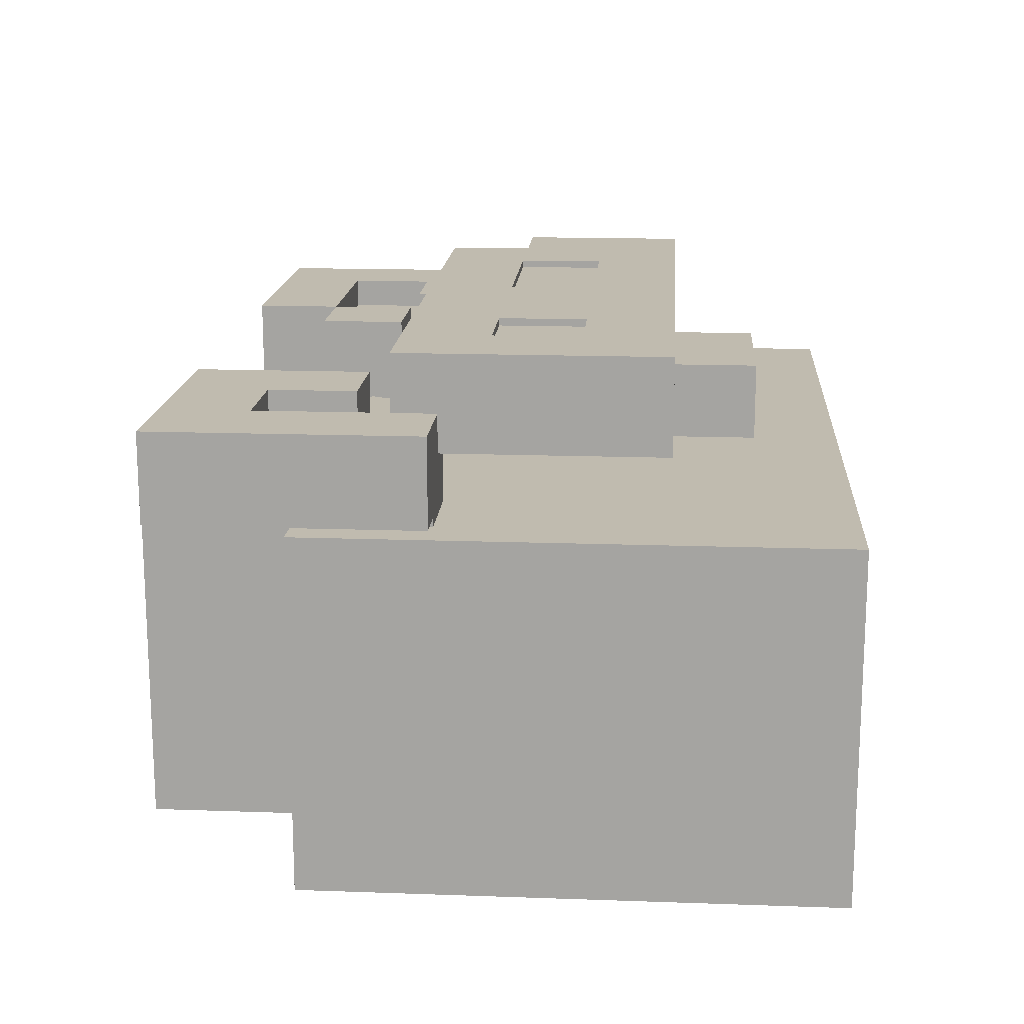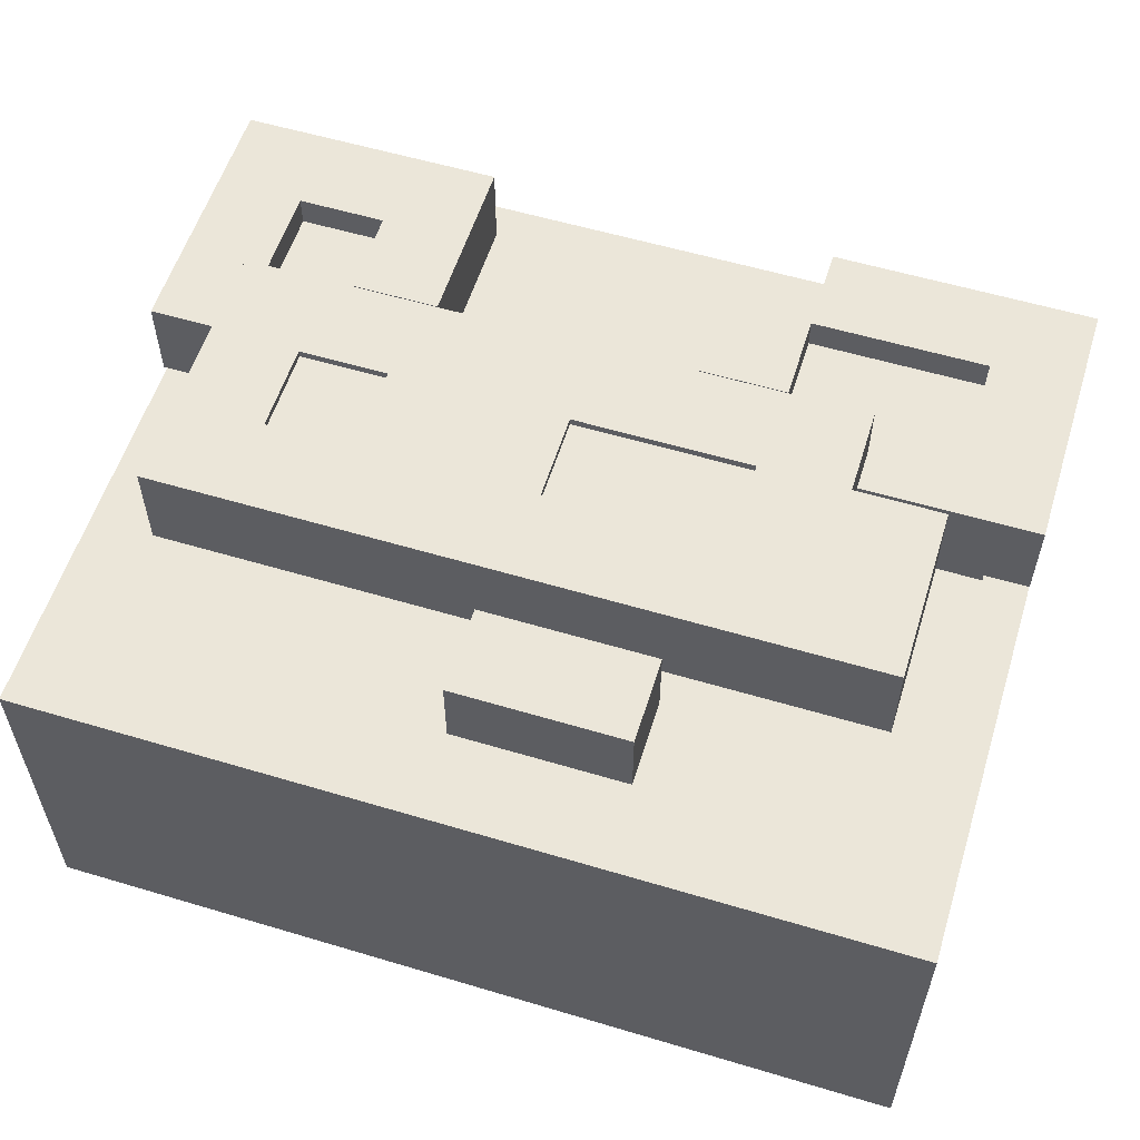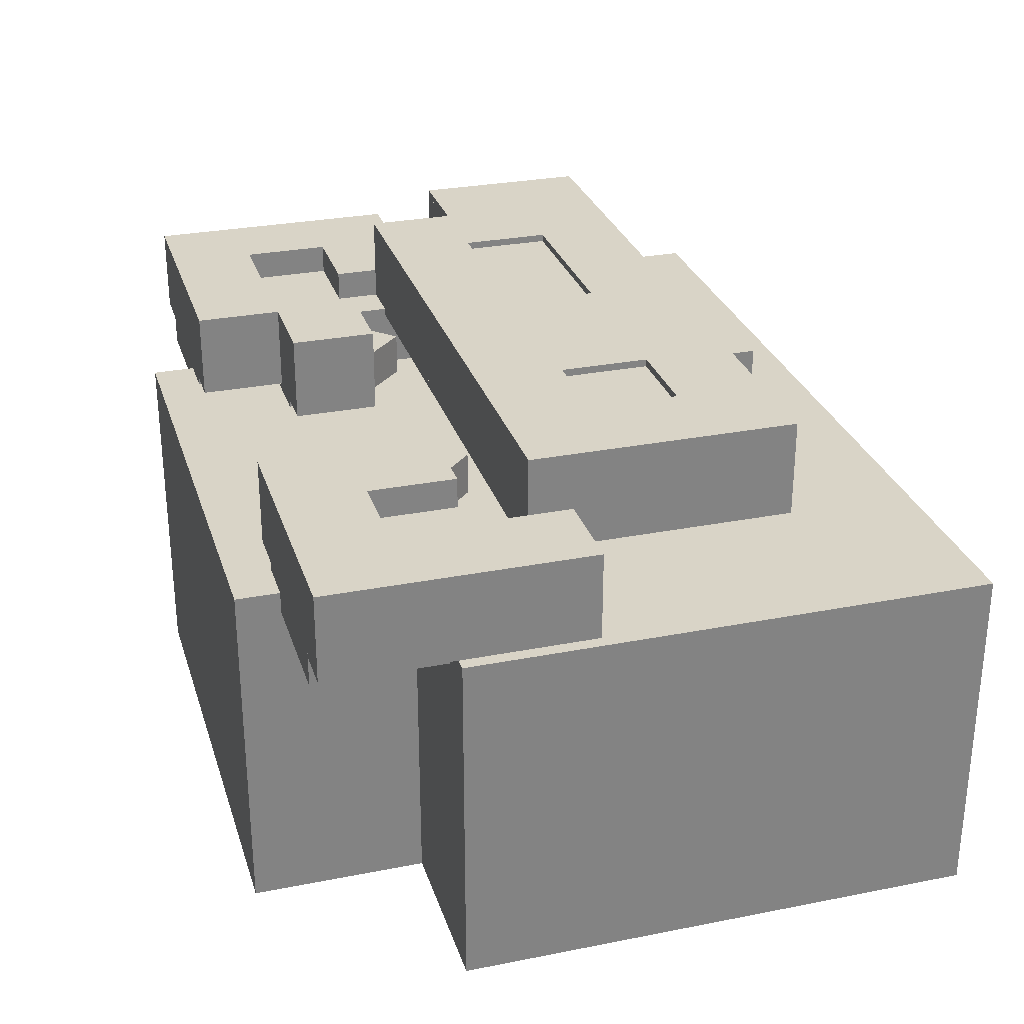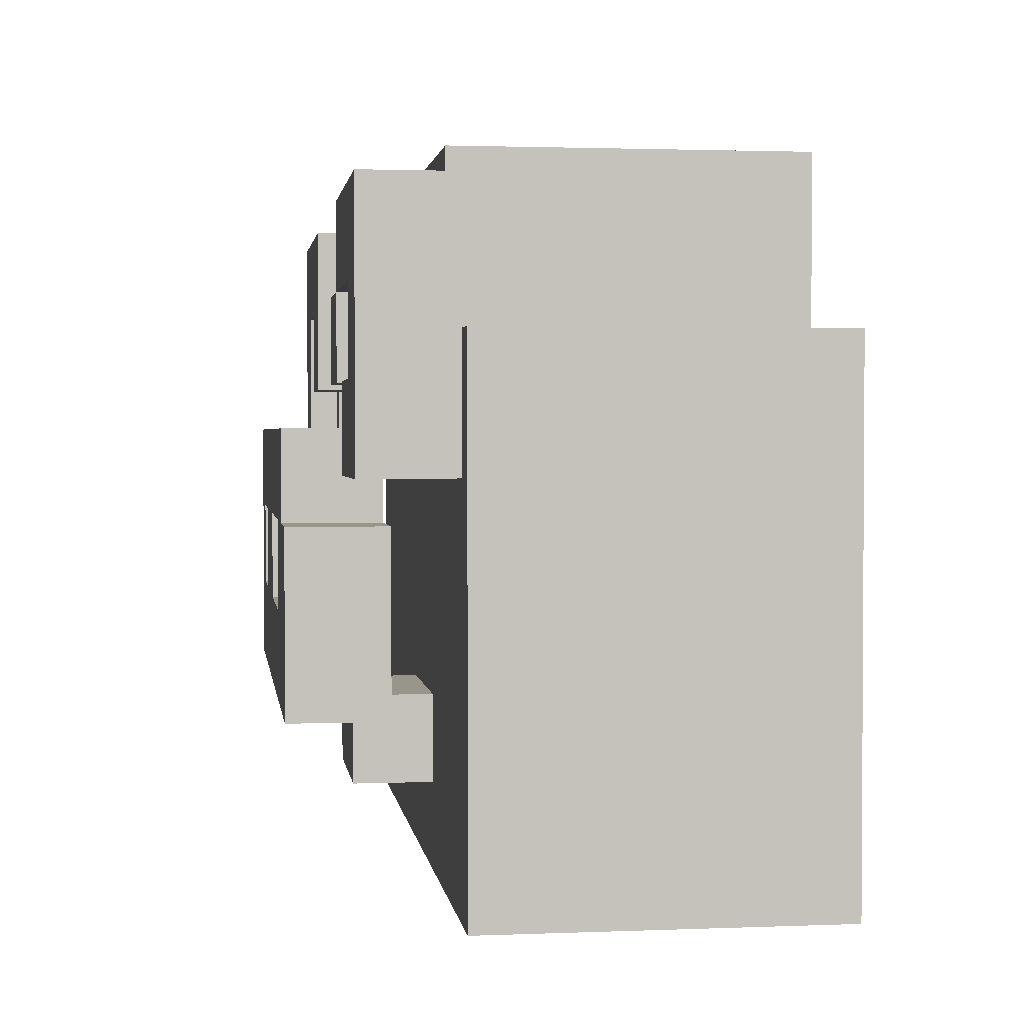
<metadata>
{"format":"obj","ext":"obj","renderer":"f3d","projection":"perspective","resolution":1024,"background":"white","views":[{"elev":16.1,"azim":-85.8,"up":"+Z"},{"elev":57.1,"azim":17.3,"up":"+Z"},{"elev":28.8,"azim":-106.4,"up":"+Z"},{"elev":2.0,"azim":82.2,"up":"+Y"}]}
</metadata>
<code>
g Model
v -8.5 13 -4
v 11.5 13 -4
v 11.5 1 -4
v -8.5 1 -4
f 1 2 3 4
v -8.5 1 4
v 11.5 1 4
v 11.5 13 4
v -8.5 13 4
f 5 6 7 8
v -8.5 1 -4
v 11.5 1 -4
v 11.5 1 4
v -8.5 1 4
f 9 10 11 12
v -8.5 1 4
v -8.5 13 4
v -8.5 13 -4
v -8.5 1 -4
f 13 14 15 16
v 11.5 1 -4
v 11.5 13 -4
v 11.5 13 4
v 11.5 1 4
f 17 18 19 20
v -4.5 17 4
v 7.5 17 4
v 7.5 17 -4
v -4.5 17 -4
f 21 22 23 24
v -6.5 9 5.33
v 9.5 9 5.33
v 9.5 5 5.33
v -6.5 5 5.33
f 25 26 27 28
v -6.5 5 7.33
v 9.5 5 7.33
v 9.5 9 7.33
v -6.5 9 7.33
f 29 30 31 32
v -6.5 9 5.33
v 9.5 9 5.33
v 9.5 5 5.33
v -6.5 5 5.33
f 33 34 35 36
v -6.5 5 7.33
v 9.5 5 7.33
v 9.5 9 7.33
v -6.5 9 7.33
f 37 38 39 40
v -4.5 17 -4
v 7.5 17 -4
v 7.5 13 -4
v -4.5 13 -4
f 41 42 43 44
v -4.5 13 4
v 7.5 13 4
v 7.5 17 4
v -4.5 17 4
f 45 46 47 48
v -6.5 5 5.33
v 9.5 5 5.33
v 9.5 5 7.33
v -6.5 5 7.33
f 49 50 51 52
v -6.5 5 5.5
v 9.5 5 5.5
v 9.5 5 7.5
v -6.5 5 7.5
f 53 54 55 56
v -6.5 7 5.5
v 9.5 7 5.5
v 9.5 5 5.5
v -6.5 5 5.5
f 57 58 59 60
v -6.5 5 7.5
v 9.5 5 7.5
v 9.5 7 7.5
v -6.5 7 7.5
f 61 62 63 64
v -4.5 13 4
v -4.5 17 4
v -4.5 17 -4
v -4.5 13 -4
f 65 66 67 68
v 7.5 13 -4
v 7.5 17 -4
v 7.5 17 4
v 7.5 13 4
f 69 70 71 72
v -8.5 13 4
v -4.5 13 4
v -4.5 13 -4
v -8.5 13 -4
f 73 74 75 76
v 7.5 13 4
v 11.5 13 4
v 11.5 13 -4
v 7.5 13 -4
f 77 78 79 80
v -6.5 5 5.33
v 9.5 5 5.33
v 9.5 5 7.33
v -6.5 5 7.33
f 81 82 83 84
v -6.5 5 5.5
v 9.5 5 5.5
v 9.5 5 7.5
v -6.5 5 7.5
f 85 86 87 88
v -6.5 7 5.5
v 9.5 7 5.5
v 9.5 5 5.5
v -6.5 5 5.5
f 89 90 91 92
v -6.5 5 7.5
v 9.5 5 7.5
v 9.5 7 7.5
v -6.5 7 7.5
f 93 94 95 96
v -6.5 11 7.33
v 7.5 11 7.33
v 7.5 11 5.33
v -6.5 11 5.33
f 97 98 99 100
v -6.5 11 5.33
v 7.5 11 5.33
v 7.5 9 5.33
v -6.5 9 5.33
f 101 102 103 104
v -6.5 9 7.33
v 7.5 9 7.33
v 7.5 11 7.33
v -6.5 11 7.33
f 105 106 107 108
v -6.5 11 7.5
v 7.5 11 7.5
v 7.5 11 5.5
v -6.5 11 5.5
f 109 110 111 112
v -6.5 11 5.5
v 7.5 11 5.5
v 7.5 9 5.5
v -6.5 9 5.5
f 113 114 115 116
v -6.5 9 7.5
v 7.5 9 7.5
v 7.5 11 7.5
v -6.5 11 7.5
f 117 118 119 120
v -6.5 11 7.33
v 7.5 11 7.33
v 7.5 11 5.33
v -6.5 11 5.33
f 121 122 123 124
v -6.5 11 5.33
v 7.5 11 5.33
v 7.5 9 5.33
v -6.5 9 5.33
f 125 126 127 128
v -6.5 9 7.33
v 7.5 9 7.33
v 7.5 11 7.33
v -6.5 11 7.33
f 129 130 131 132
v -6.5 11 7.5
v 7.5 11 7.5
v 7.5 11 5.5
v -6.5 11 5.5
f 133 134 135 136
v -6.5 11 5.5
v 7.5 11 5.5
v 7.5 9 5.5
v -6.5 9 5.5
f 137 138 139 140
v -6.5 9 7.5
v 7.5 9 7.5
v 7.5 11 7.5
v -6.5 11 7.5
f 141 142 143 144
v 6.5 16 3.5
v 10.5 16 3.5
v 10.5 10 3.5
v 6.5 10 3.5
f 145 146 147 148
v 6.5 10 5.5
v 10.5 10 5.5
v 10.5 16 5.5
v 6.5 16 5.5
f 149 150 151 152
v -7.5 16 3.5
v -3.5 16 3.5
v -3.5 12 3.5
v -7.5 12 3.5
f 153 154 155 156
v -7.5 12 5.5
v -3.5 12 5.5
v -3.5 16 5.5
v -7.5 16 5.5
f 157 158 159 160
v -6.5 5 7.33
v -6.5 11 7.33
v -6.5 11 5.33
v -6.5 5 5.33
f 161 162 163 164
v -6.5 5 7.5
v -6.5 11 7.5
v -6.5 11 5.5
v -6.5 5 5.5
f 165 166 167 168
v -8.5 10 6.2
v -8.5 16 6.2
v -8.5 16 4.2
v -8.5 10 4.2
f 169 170 171 172
v 11.5 10 4.2
v 11.5 16 4.2
v 11.5 16 6.2
v 11.5 10 6.2
f 173 174 175 176
v -8.5 16 6.2
v -2.5 16 6.2
v -2.5 16 4.2
v -8.5 16 4.2
f 177 178 179 180
v 5.5 16 6.2
v 11.5 16 6.2
v 11.5 16 4.2
v 5.5 16 4.2
f 181 182 183 184
v -8.5 16 4.2
v -6.5 16 4.2
v -6.5 10 4.2
v -8.5 10 4.2
f 185 186 187 188
v 9.5 16 4.2
v 11.5 16 4.2
v 11.5 10 4.2
v 9.5 10 4.2
f 189 190 191 192
v -8.5 10 6.2
v -6.5 10 6.2
v -6.5 16 6.2
v -8.5 16 6.2
f 193 194 195 196
v 9.5 10 6.2
v 11.5 10 6.2
v 11.5 16 6.2
v 9.5 16 6.2
f 197 198 199 200
v -7.5 10 5.5
v -7.5 16 5.5
v -7.5 16 3.5
v -7.5 10 3.5
f 201 202 203 204
v 10.5 10 3.5
v 10.5 16 3.5
v 10.5 16 5.5
v 10.5 10 5.5
f 205 206 207 208
v -6.5 5 7.33
v -6.5 11 7.33
v -6.5 11 5.33
v -6.5 5 5.33
f 209 210 211 212
v -6.5 5 7.5
v -6.5 11 7.5
v -6.5 11 5.5
v -6.5 5 5.5
f 213 214 215 216
v 9.5 5 5.33
v 9.5 9 5.33
v 9.5 9 7.33
v 9.5 5 7.33
f 217 218 219 220
v 9.5 5 5.5
v 9.5 9 5.5
v 9.5 9 7.5
v 9.5 5 7.5
f 221 222 223 224
v 1.5 9 5.5
v 5.5 9 5.5
v 5.5 9 7.5
v 1.5 9 7.5
f 225 226 227 228
v 1.5 7 7.5
v 5.5 7 7.5
v 5.5 7 5.5
v 1.5 7 5.5
f 229 230 231 232
v -2.5 9 5.5
v 1.5 9 5.5
v 1.5 7 5.5
v -2.5 7 5.5
f 233 234 235 236
v 5.5 9 5.5
v 9.5 9 5.5
v 9.5 7 5.5
v 5.5 7 5.5
f 237 238 239 240
v -2.5 7 7.5
v 1.5 7 7.5
v 1.5 9 7.5
v -2.5 9 7.5
f 241 242 243 244
v 5.5 7 7.5
v 9.5 7 7.5
v 9.5 9 7.5
v 5.5 9 7.5
f 245 246 247 248
v 0.7 3 3.8
v 4.7 3 3.8
v 4.7 3 5.8
v 0.7 3 5.8
f 249 250 251 252
v 0.7 5 5.8
v 4.7 5 5.8
v 4.7 5 3.8
v 0.7 5 3.8
f 253 254 255 256
v 0.7 5 3.8
v 4.7 5 3.8
v 4.7 3 3.8
v 0.7 3 3.8
f 257 258 259 260
v 0.7 3 5.8
v 4.7 3 5.8
v 4.7 5 5.8
v 0.7 5 5.8
f 261 262 263 264
v -6.5 10 4.2
v -6.5 14 4.2
v -6.5 14 6.2
v -6.5 10 6.2
f 265 266 267 268
v -2.5 12 4.2
v -2.5 16 4.2
v -2.5 16 6.2
v -2.5 12 6.2
f 269 270 271 272
v 7.5 10 4.2
v 11.5 10 4.2
v 11.5 10 6.2
v 7.5 10 6.2
f 273 274 275 276
v 5.5 14 4.2
v 9.5 14 4.2
v 9.5 14 6.2
v 5.5 14 6.2
f 277 278 279 280
v -4.5 16 4.2
v -2.5 16 4.2
v -2.5 12 4.2
v -4.5 12 4.2
f 281 282 283 284
v 5.5 16 4.2
v 9.5 16 4.2
v 9.5 14 4.2
v 5.5 14 4.2
f 285 286 287 288
v -4.5 12 6.2
v -2.5 12 6.2
v -2.5 16 6.2
v -4.5 16 6.2
f 289 290 291 292
v 5.5 14 6.2
v 9.5 14 6.2
v 9.5 16 6.2
v 5.5 16 6.2
f 293 294 295 296
v -3.5 12 3.5
v -3.5 16 3.5
v -3.5 16 5.5
v -3.5 12 5.5
f 297 298 299 300
v 6.5 10 3.5
v 10.5 10 3.5
v 10.5 10 5.5
v 6.5 10 5.5
f 301 302 303 304
v -7.5 16 5.5
v -3.5 16 5.5
v -3.5 16 3.5
v -7.5 16 3.5
f 305 306 307 308
v 6.5 16 5.5
v 10.5 16 5.5
v 10.5 16 3.5
v 6.5 16 3.5
f 309 310 311 312
v 9.5 5 5.33
v 9.5 9 5.33
v 9.5 9 7.33
v 9.5 5 7.33
f 313 314 315 316
v 9.5 5 5.5
v 9.5 9 5.5
v 9.5 9 7.5
v 9.5 5 7.5
f 317 318 319 320
v 1.5 9 5.5
v 5.5 9 5.5
v 5.5 9 7.5
v 1.5 9 7.5
f 321 322 323 324
v 1.5 7 7.5
v 5.5 7 7.5
v 5.5 7 5.5
v 1.5 7 5.5
f 325 326 327 328
v -2.5 9 5.5
v 1.5 9 5.5
v 1.5 7 5.5
v -2.5 7 5.5
f 329 330 331 332
v 5.5 9 5.5
v 9.5 9 5.5
v 9.5 7 5.5
v 5.5 7 5.5
f 333 334 335 336
v -2.5 7 7.5
v 1.5 7 7.5
v 1.5 9 7.5
v -2.5 9 7.5
f 337 338 339 340
v 5.5 7 7.5
v 9.5 7 7.5
v 9.5 9 7.5
v 5.5 9 7.5
f 341 342 343 344
v 7.5 9 5.33
v 7.5 11 5.33
v 7.5 11 7.33
v 7.5 9 7.33
f 345 346 347 348
v 7.5 9 7.33
v 9.5 9 7.33
v 9.5 9 5.33
v 7.5 9 5.33
f 349 350 351 352
v -2.5 7 7.5
v -2.5 9 7.5
v -2.5 9 5.5
v -2.5 7 5.5
f 353 354 355 356
v 5.5 7 7.5
v 5.5 9 7.5
v 5.5 9 5.5
v 5.5 7 5.5
f 357 358 359 360
v -4.5 7 5.5
v -4.5 9 5.5
v -4.5 9 7.5
v -4.5 7 7.5
f 361 362 363 364
v 1.5 7 5.5
v 1.5 9 5.5
v 1.5 9 7.5
v 1.5 7 7.5
f 365 366 367 368
v 7.5 9 5.5
v 7.5 11 5.5
v 7.5 11 7.5
v 7.5 9 7.5
f 369 370 371 372
v -4.5 9 5.5
v -2.5 9 5.5
v -2.5 9 7.5
v -4.5 9 7.5
f 373 374 375 376
v -4.5 7 7.5
v -2.5 7 7.5
v -2.5 7 5.5
v -4.5 7 5.5
f 377 378 379 380
v 7.5 9 7.5
v 9.5 9 7.5
v 9.5 9 5.5
v 7.5 9 5.5
f 381 382 383 384
v -6.5 9 5.5
v -4.5 9 5.5
v -4.5 7 5.5
v -6.5 7 5.5
f 385 386 387 388
v -6.5 7 7.5
v -4.5 7 7.5
v -4.5 9 7.5
v -6.5 9 7.5
f 389 390 391 392
v 0.7 3 5.8
v 0.7 5 5.8
v 0.7 5 3.8
v 0.7 3 3.8
f 393 394 395 396
v 4.7 3 3.8
v 4.7 5 3.8
v 4.7 5 5.8
v 4.7 3 5.8
f 397 398 399 400
v 5.793 13.71 4.999
v 7.207 12.29 4.999
v 7.207 12.29 2.999
v 5.793 13.71 2.999
f 401 402 403 404
v 4.379 12.29 2.999
v 5.793 10.88 2.999
v 5.793 10.88 4.999
v 4.379 12.29 4.999
f 405 406 407 408
v 5.793 13.71 2.999
v 4.379 12.29 2.999
v 4.379 12.29 4.999
v 5.793 13.71 4.999
f 409 410 411 412
v 7.207 12.29 4.999
v 5.793 10.88 4.999
v 5.793 10.88 2.999
v 7.207 12.29 2.999
f 413 414 415 416
v 7.207 12.29 2.999
v 5.793 10.88 2.999
v 4.379 12.29 2.999
v 5.793 13.71 2.999
f 417 418 419 420
v 5.793 13.71 4.999
v 4.379 12.29 4.999
v 5.793 10.88 4.999
v 7.207 12.29 4.999
f 421 422 423 424
v -1.207 13.71 4.999
v 0.2071 12.29 4.999
v 0.2071 12.29 2.999
v -1.207 13.71 2.999
f 425 426 427 428
v -2.621 12.29 2.999
v -1.207 10.88 2.999
v -1.207 10.88 4.999
v -2.621 12.29 4.999
f 429 430 431 432
v -1.207 13.71 2.999
v -2.621 12.29 2.999
v -2.621 12.29 4.999
v -1.207 13.71 4.999
f 433 434 435 436
v 0.2071 12.29 4.999
v -1.207 10.88 4.999
v -1.207 10.88 2.999
v 0.2071 12.29 2.999
f 437 438 439 440
v 0.2071 12.29 2.999
v -1.207 10.88 2.999
v -2.621 12.29 2.999
v -1.207 13.71 2.999
f 441 442 443 444
v -1.207 13.71 4.999
v -2.621 12.29 4.999
v -1.207 10.88 4.999
v 0.2071 12.29 4.999
f 445 446 447 448
v -4.5 12 6.2
v -4.5 14 6.2
v -4.5 14 4.2
v -4.5 12 4.2
f 449 450 451 452
v 3.5 12 6.2
v 3.5 14 6.2
v 3.5 14 4.2
v 3.5 12 4.2
f 453 454 455 456
v 5.5 14 6.2
v 5.5 16 6.2
v 5.5 16 4.2
v 5.5 14 4.2
f 457 458 459 460
v 7.5 10 6.2
v 7.5 12 6.2
v 7.5 12 4.2
v 7.5 10 4.2
f 461 462 463 464
v 9.5 12 6.2
v 9.5 14 6.2
v 9.5 14 4.2
v 9.5 12 4.2
f 465 466 467 468
v 5.5 12 4.2
v 5.5 14 4.2
v 5.5 14 6.2
v 5.5 12 6.2
f 469 470 471 472
v -8.5 10 4.2
v -6.5 10 4.2
v -6.5 10 6.2
v -8.5 10 6.2
f 473 474 475 476
v -4.5 12 4.2
v -2.5 12 4.2
v -2.5 12 6.2
v -4.5 12 6.2
f 477 478 479 480
v 3.5 12 4.2
v 5.5 12 4.2
v 5.5 12 6.2
v 3.5 12 6.2
f 481 482 483 484
v -6.5 14 4.2
v -4.5 14 4.2
v -4.5 14 6.2
v -6.5 14 6.2
f 485 486 487 488
v 7.5 12 6.2
v 9.5 12 6.2
v 9.5 12 4.2
v 7.5 12 4.2
f 489 490 491 492
v 3.5 14 6.2
v 5.5 14 6.2
v 5.5 14 4.2
v 3.5 14 4.2
f 493 494 495 496
v 7.5 12 4.2
v 9.5 12 4.2
v 9.5 10 4.2
v 7.5 10 4.2
f 497 498 499 500
v 3.5 14 4.2
v 5.5 14 4.2
v 5.5 12 4.2
v 3.5 12 4.2
f 501 502 503 504
v -6.5 16 4.2
v -4.5 16 4.2
v -4.5 14 4.2
v -6.5 14 4.2
f 505 506 507 508
v 7.5 10 6.2
v 9.5 10 6.2
v 9.5 12 6.2
v 7.5 12 6.2
f 509 510 511 512
v 3.5 12 6.2
v 5.5 12 6.2
v 5.5 14 6.2
v 3.5 14 6.2
f 513 514 515 516
v -6.5 14 6.2
v -4.5 14 6.2
v -4.5 16 6.2
v -6.5 16 6.2
f 517 518 519 520
v 4.5 12 5.5
v 4.5 14 5.5
v 4.5 14 3.5
v 4.5 12 3.5
f 521 522 523 524
v 6.5 10 5.5
v 6.5 12 5.5
v 6.5 12 3.5
v 6.5 10 3.5
f 525 526 527 528
v 6.5 14 5.5
v 6.5 16 5.5
v 6.5 16 3.5
v 6.5 14 3.5
f 529 530 531 532
v -5.5 10 3.5
v -5.5 12 3.5
v -5.5 12 5.5
v -5.5 10 5.5
f 533 534 535 536
v -7.5 10 3.5
v -5.5 10 3.5
v -5.5 10 5.5
v -7.5 10 5.5
f 537 538 539 540
v -5.5 12 3.5
v -3.5 12 3.5
v -3.5 12 5.5
v -5.5 12 5.5
f 541 542 543 544
v 4.5 12 3.5
v 6.5 12 3.5
v 6.5 12 5.5
v 4.5 12 5.5
f 545 546 547 548
v 4.5 14 5.5
v 6.5 14 5.5
v 6.5 14 3.5
v 4.5 14 3.5
f 549 550 551 552
v -7.5 12 3.5
v -5.5 12 3.5
v -5.5 10 3.5
v -7.5 10 3.5
f 553 554 555 556
v 4.5 14 3.5
v 6.5 14 3.5
v 6.5 12 3.5
v 4.5 12 3.5
f 557 558 559 560
v -7.5 10 5.5
v -5.5 10 5.5
v -5.5 12 5.5
v -7.5 12 5.5
f 561 562 563 564
v 4.5 12 5.5
v 6.5 12 5.5
v 6.5 14 5.5
v 4.5 14 5.5
f 565 566 567 568
v 7.5 9 5.33
v 7.5 11 5.33
v 7.5 11 7.33
v 7.5 9 7.33
f 569 570 571 572
v 7.5 9 7.33
v 9.5 9 7.33
v 9.5 9 5.33
v 7.5 9 5.33
f 573 574 575 576
v -2.5 7 7.5
v -2.5 9 7.5
v -2.5 9 5.5
v -2.5 7 5.5
f 577 578 579 580
v 5.5 7 7.5
v 5.5 9 7.5
v 5.5 9 5.5
v 5.5 7 5.5
f 581 582 583 584
v -4.5 7 5.5
v -4.5 9 5.5
v -4.5 9 7.5
v -4.5 7 7.5
f 585 586 587 588
v 1.5 7 5.5
v 1.5 9 5.5
v 1.5 9 7.5
v 1.5 7 7.5
f 589 590 591 592
v 7.5 9 5.5
v 7.5 11 5.5
v 7.5 11 7.5
v 7.5 9 7.5
f 593 594 595 596
v -4.5 9 5.5
v -2.5 9 5.5
v -2.5 9 7.5
v -4.5 9 7.5
f 597 598 599 600
v -4.5 7 7.5
v -2.5 7 7.5
v -2.5 7 5.5
v -4.5 7 5.5
f 601 602 603 604
v 7.5 9 7.5
v 9.5 9 7.5
v 9.5 9 5.5
v 7.5 9 5.5
f 605 606 607 608
v -6.5 9 5.5
v -4.5 9 5.5
v -4.5 7 5.5
v -6.5 7 5.5
f 609 610 611 612
v -6.5 7 7.5
v -4.5 7 7.5
v -4.5 9 7.5
v -6.5 9 7.5
f 613 614 615 616

</code>
